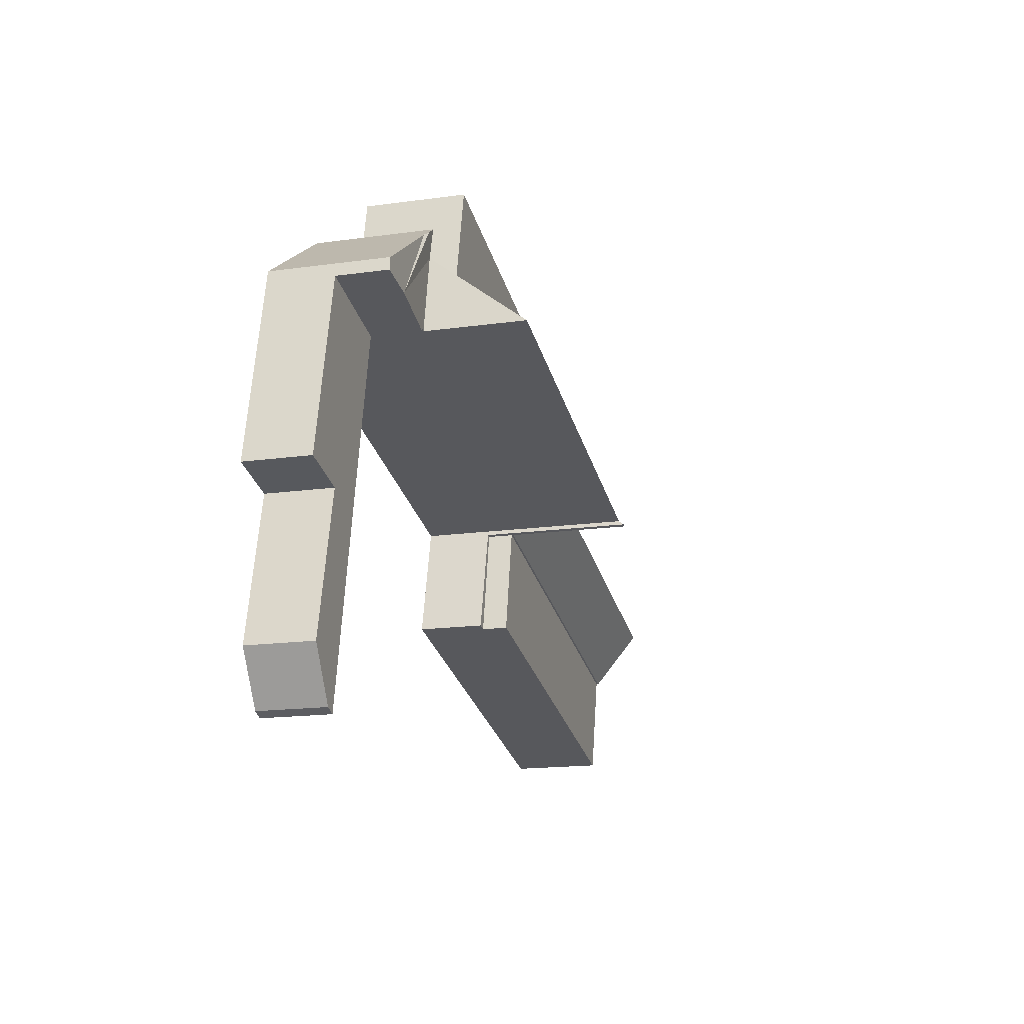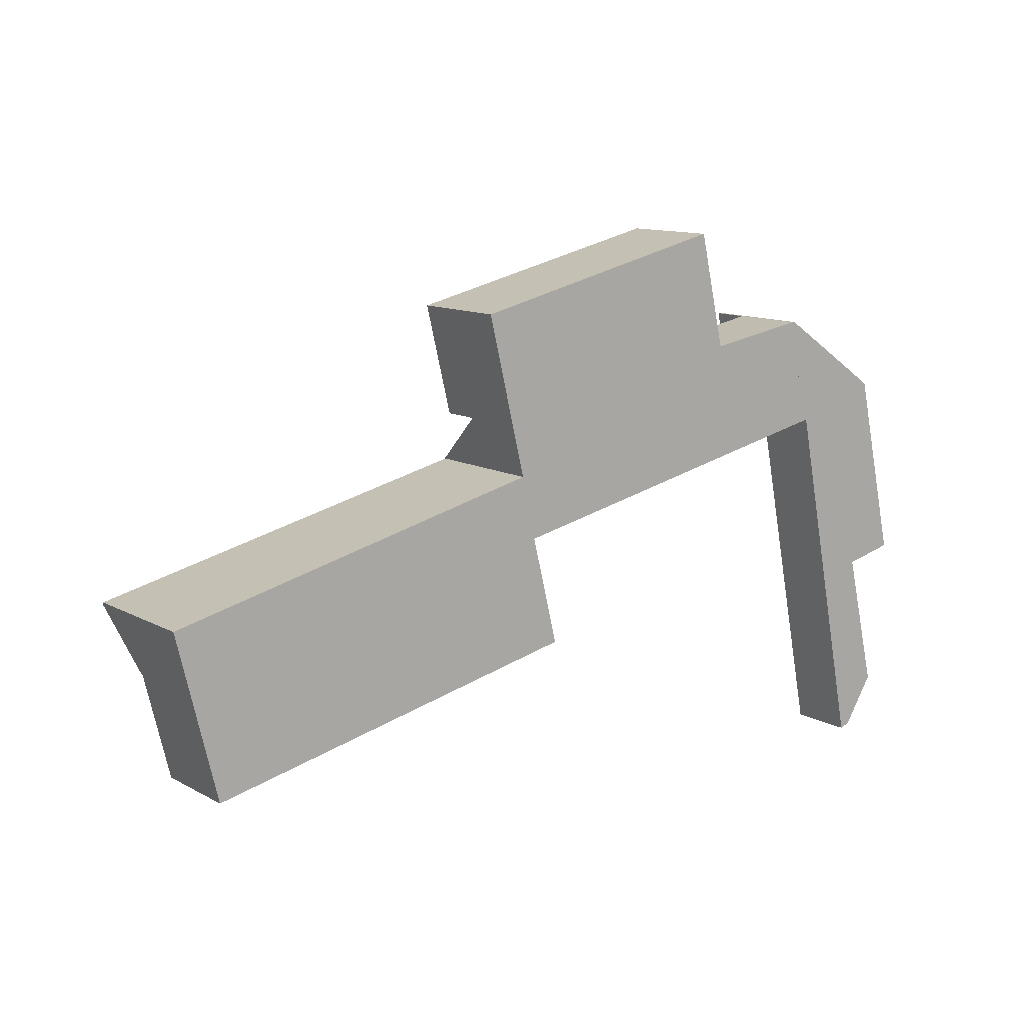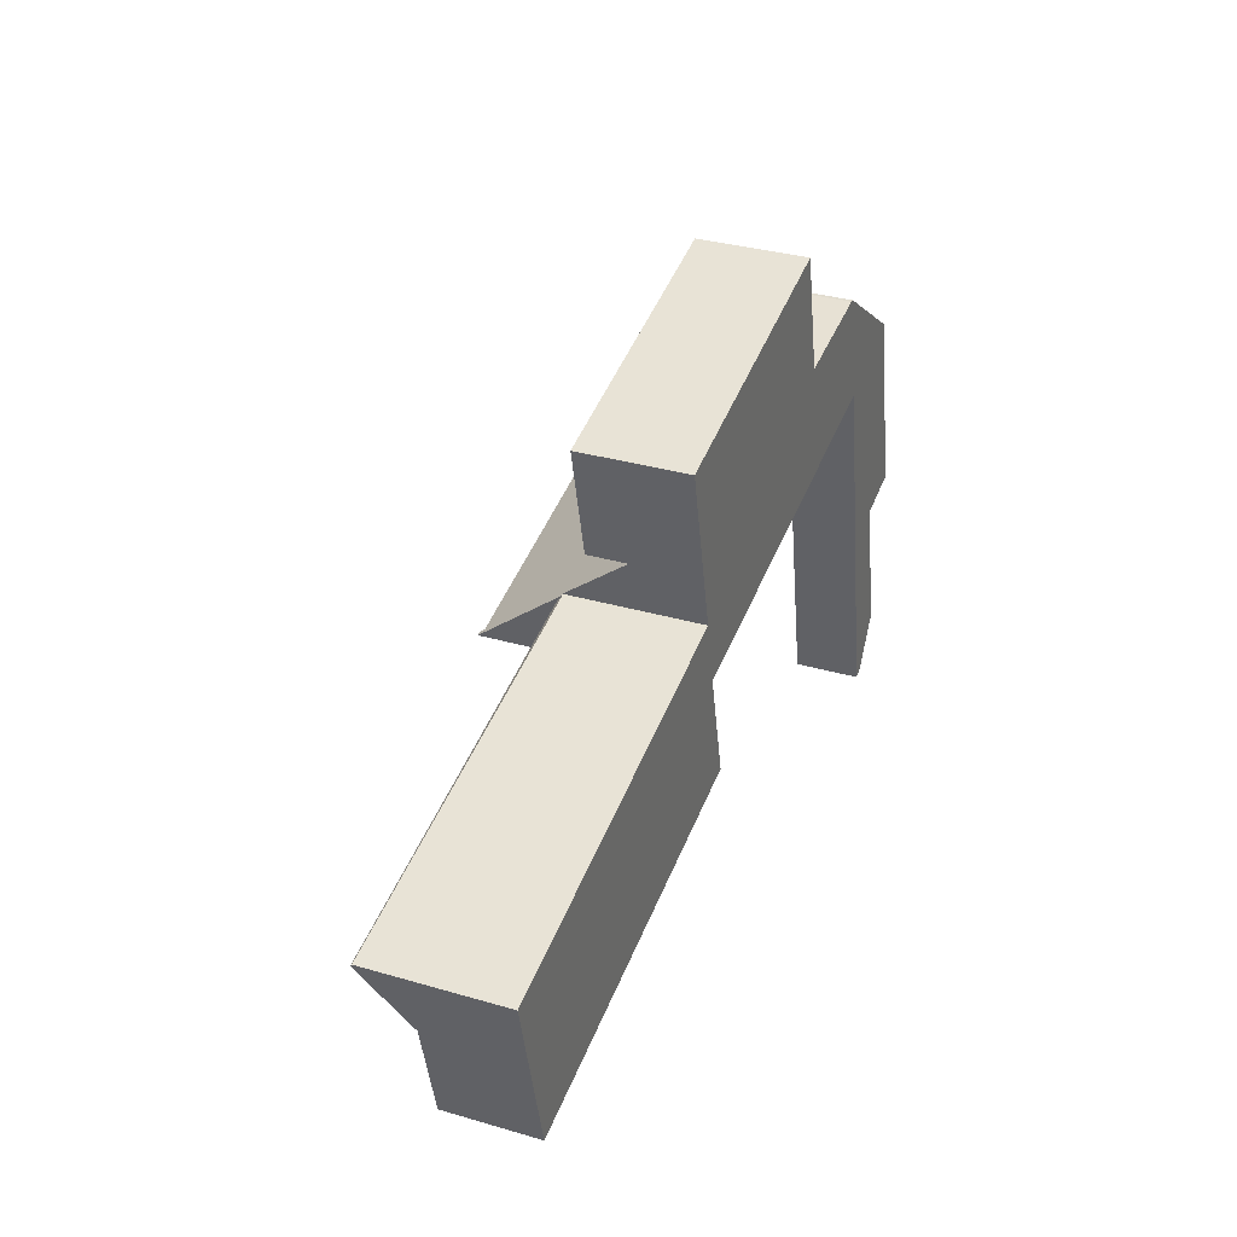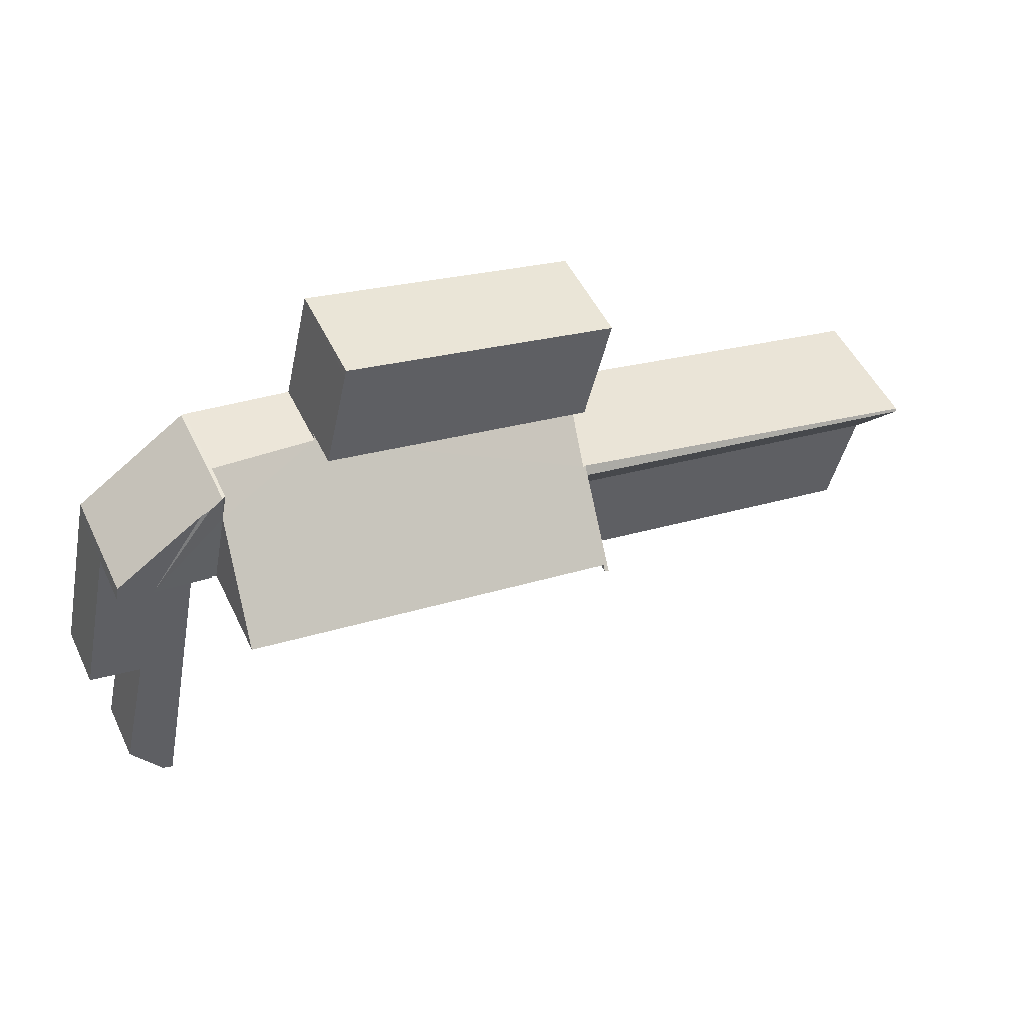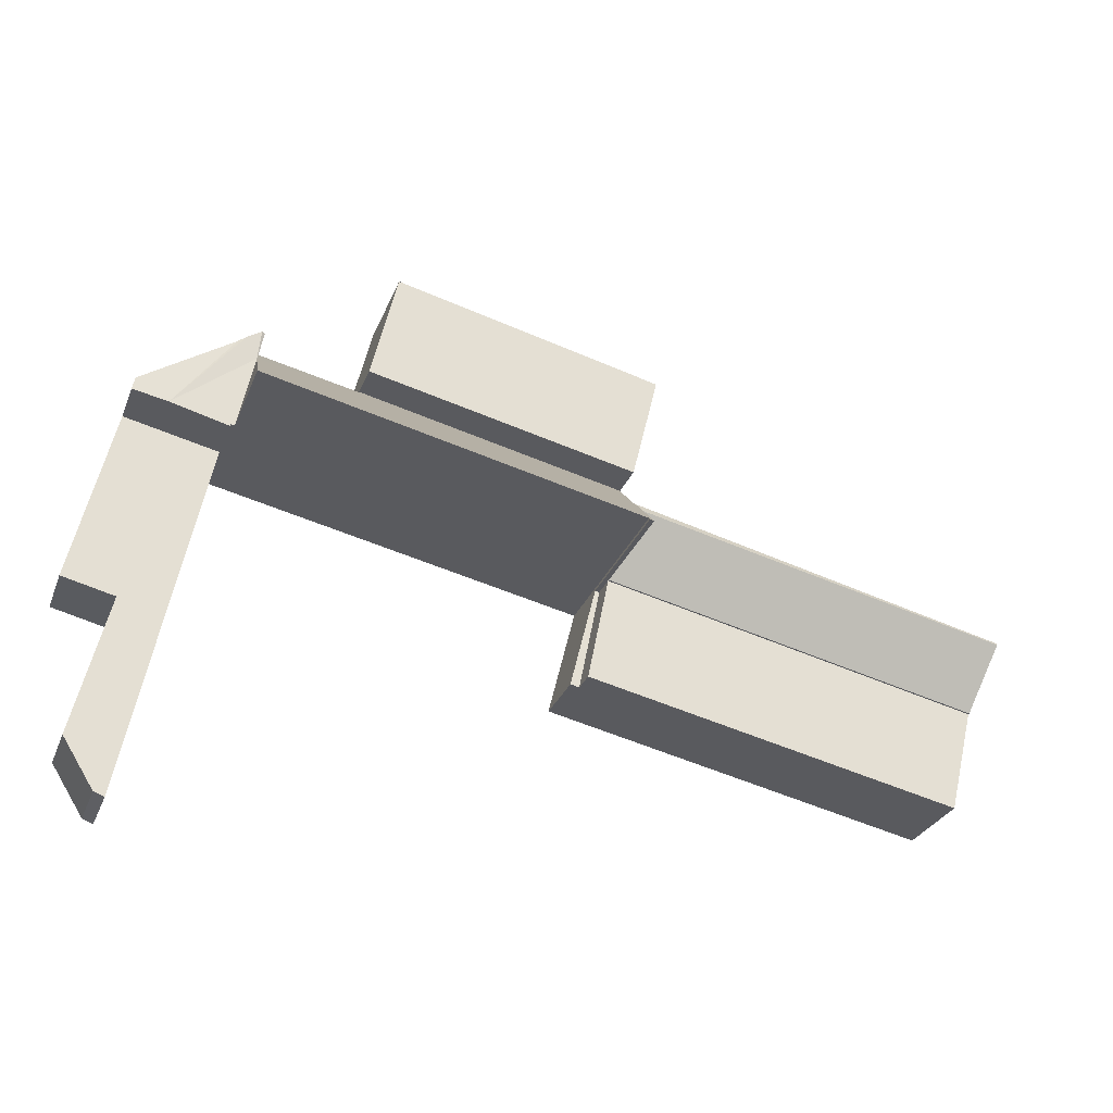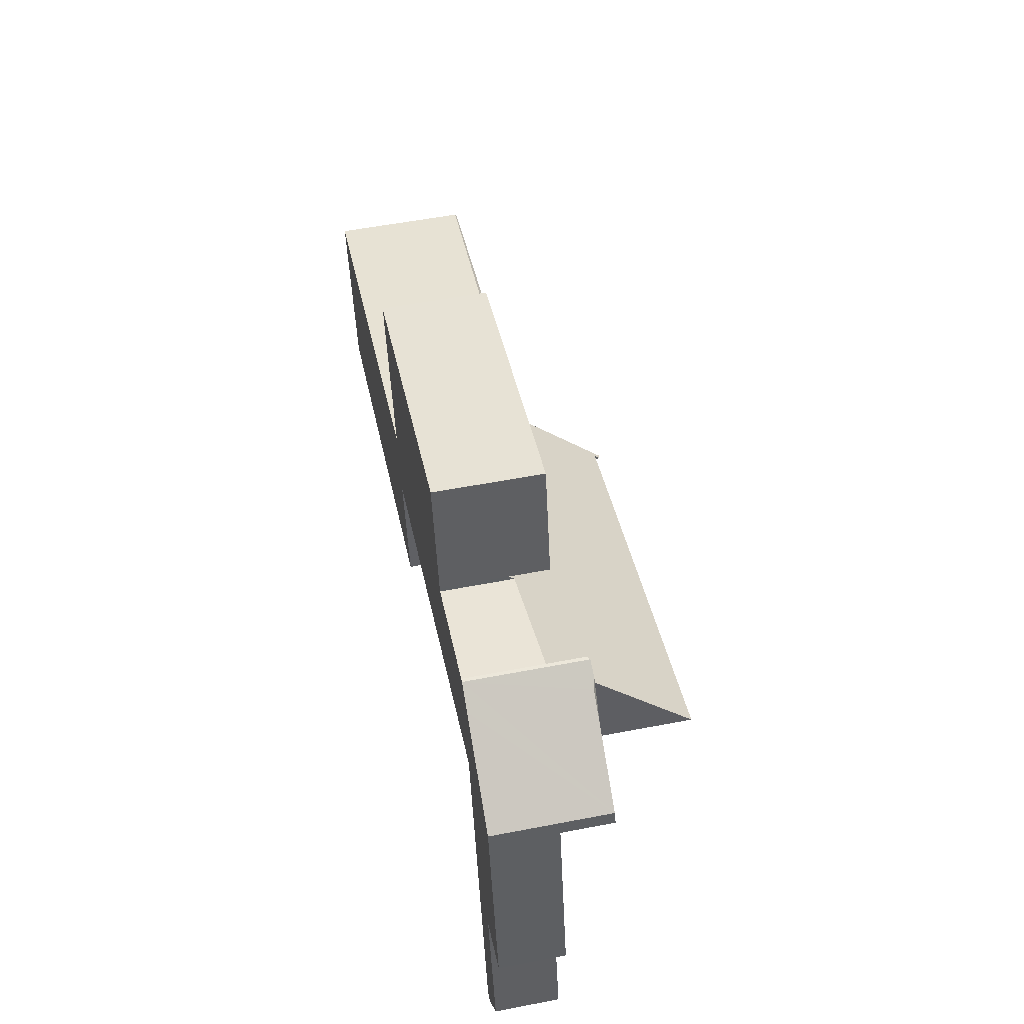
<metadata>
{"format":"obj","ext":"obj","renderer":"f3d","projection":"perspective","resolution":1024,"background":"white","views":[{"elev":-16.8,"azim":105.8,"up":"+Z"},{"elev":11.8,"azim":-38.1,"up":"+Z"},{"elev":33.1,"azim":-68.1,"up":"+Z"},{"elev":50.9,"azim":154.8,"up":"+Z"},{"elev":-29.0,"azim":160.9,"up":"+Z"},{"elev":54.5,"azim":78.4,"up":"+Z"}]}
</metadata>
<code>
v  22.63 1.596 -1.239
v  20.78 1.596 2.957
v  21.65 1.596 3.147
v  19.32 1.596 2.637
v  21.33 1.596 -1.546
v  21.12 1.596 -6.342
v  22.16 1.596 -5.032
v  21.38 1.596 -6.243
v  21.33 9.467e-17 -1.546
v  22.16 3.081e-16 -5.032
v  21.65 -1.927e-16 3.147
v  22.63 7.587e-17 -1.239
v  21.38 3.823e-16 -6.243
v  21.12 3.883e-16 -6.342
v  19.32 -1.615e-16 2.637
v  20.78 -1.811e-16 2.957
v  8.714 2.549 6.271
v  9.192 2.549 3.883
v  8.619 2.549 6.249
v  9.278 2.549 3.528
v  16.05 2.549 5.023
v  9.045 2.549 6.348
v  15.41 2.549 7.829
v  15.45 2.549 7.635
v  8.619 -3.826e-16 6.249
v  15.41 -4.794e-16 7.829
v  8.714 -3.84e-16 6.271
v  9.045 -3.887e-16 6.348
v  16.05 -3.076e-16 5.023
v  15.45 -4.675e-16 7.635
v  9.278 -2.16e-16 3.528
v  9.192 -2.378e-16 3.883
v  21.57 2.823 3.471
v  20.78 2.874 2.957
v  19.31 2.823 4.989
v  21.65 2.836 3.147
v  19.12 2.874 5.121
v  19.31 2.811 2.691
v  18.83 2.806 4.614
v  19.32 2.811 2.637
v  19.21 2.807 2.67
v  18.76 2.857 5.361
v  18.68 2.807 5.359
v  18.76 -3.283e-16 5.361
v  19.12 -3.136e-16 5.121
v  19.31 -3.055e-16 4.989
v  21.57 -2.125e-16 3.471
v  19.31 -1.648e-16 2.691
v  19.21 -1.635e-16 2.67
v  18.68 -3.281e-16 5.359
v  18.83 -2.825e-16 4.614
v  1.012 2.216 -4.108
v  9.858 2.216 0.56
v  10.39 2.216 -2.073
v  0.375 2.216 -1.521
v  0.375 9.313e-17 -1.521
v  9.858 -3.429e-17 0.56
v  10.39 1.269e-16 -2.073
v  1.012 2.515e-16 -4.108
v  0.375 2.265 -1.521
v  9.561 3.309 2.042
v  9.858 2.263 0.56
v  0.015 3.306 -0.059
v  9.52 3.164 2.247
v  0 3.264 1.999e-16
v  9.52 -1.376e-16 2.247
v  9.561 -1.25e-16 2.042
v  0 0 0
v  0.015 3.613e-18 -0.059
v  16.07 1.716 4.926
v  18.68 1.882 5.359
v  19.21 5.214 2.67
v  9.938 5.143 0.688
v  9.585 3.183 2.262
v  9.278 1.6 3.528
v  9.52 3.184 2.247
v  9.561 3.437 2.042
v  9.858 5.274 0.56
v  9.964 5.274 0.583
v  16.05 1.595 5.023
v  9.938 -4.213e-17 0.688
v  9.964 -3.57e-17 0.583
v  16.07 -3.016e-16 4.926
v  9.585 -1.385e-16 2.262
v  9.858 1.596 0.56
v  10.61 1.596 -2.025
v  10.39 1.596 -2.073
v  9.964 1.596 0.583
v  10.61 1.24e-16 -2.025
g defaultobject
f 1 2 3
f 2 1 4
f 4 1 5
f 4 5 6
f 6 5 7
f 6 7 8
f 9 7 5
f 7 9 10
f 11 1 3
f 1 11 12
f 10 8 7
f 8 10 13
f 13 6 8
f 6 13 14
f 12 5 1
f 5 12 9
f 14 4 6
f 4 14 15
f 15 2 4
f 2 15 3
f 3 15 16
f 3 16 11
f 13 15 14
f 15 13 10
f 15 10 9
f 15 9 12
f 15 12 11
f 15 11 16
f 17 18 19
f 18 17 20
f 20 17 21
f 21 17 22
f 21 22 23
f 21 23 24
f 25 17 19
f 17 25 22
f 22 25 23
f 23 25 26
f 26 25 27
f 26 27 28
f 26 24 23
f 24 26 21
f 21 26 29
f 29 26 30
f 29 20 21
f 20 29 31
f 31 18 20
f 18 31 19
f 19 31 25
f 25 31 32
f 28 30 26
f 30 28 29
f 29 28 27
f 29 27 25
f 29 25 32
f 29 32 31
f 33 34 35
f 34 33 36
f 37 35 34
f 34 38 39
f 38 34 40
f 39 38 41
f 39 37 34
f 37 39 42
f 39 43 42
f 44 37 42
f 37 44 35
f 35 44 33
f 33 44 45
f 33 45 46
f 33 46 47
f 33 11 36
f 11 33 47
f 11 34 36
f 34 11 40
f 40 11 15
f 15 11 16
f 48 41 38
f 41 48 49
f 15 38 40
f 38 15 48
f 49 39 41
f 39 49 43
f 43 49 50
f 50 49 51
f 43 44 42
f 44 43 50
f 47 16 11
f 16 47 46
f 16 46 15
f 15 46 48
f 48 46 49
f 49 46 51
f 51 46 45
f 51 45 50
f 50 45 44
f 52 53 54
f 53 52 55
f 56 53 55
f 53 56 57
f 57 54 53
f 54 57 58
f 58 52 54
f 52 58 59
f 59 55 52
f 55 59 56
f 59 57 56
f 57 59 58
f 60 61 62
f 61 60 63
f 64 63 65
f 63 64 61
f 64 62 61
f 62 64 66
f 62 66 57
f 57 66 67
f 62 56 60
f 56 62 57
f 60 65 63
f 65 60 56
f 65 56 68
f 68 56 69
f 68 64 65
f 64 68 66
f 68 67 66
f 67 68 57
f 57 68 69
f 57 69 56
f 39 70 71
f 70 39 72
f 70 72 73
f 70 73 74
f 70 74 75
f 74 73 76
f 76 73 77
f 77 73 78
f 78 73 79
f 75 80 70
f 49 73 72
f 73 49 81
f 82 78 79
f 78 82 57
f 73 82 79
f 82 73 81
f 80 83 70
f 83 80 29
f 39 49 72
f 49 39 71
f 49 71 51
f 51 71 50
f 57 77 78
f 77 57 76
f 76 57 66
f 66 57 67
f 84 75 74
f 75 84 31
f 66 74 76
f 74 66 84
f 31 80 75
f 80 31 29
f 70 50 71
f 50 70 83
f 82 67 57
f 67 82 81
f 67 81 49
f 67 49 66
f 66 49 84
f 84 49 31
f 31 49 83
f 83 49 50
f 50 49 51
f 29 31 83
f 85 86 87
f 86 85 88
f 57 88 85
f 88 57 82
f 82 86 88
f 86 82 89
f 89 87 86
f 87 89 58
f 58 85 87
f 85 58 57
f 57 89 82
f 89 57 58

</code>
